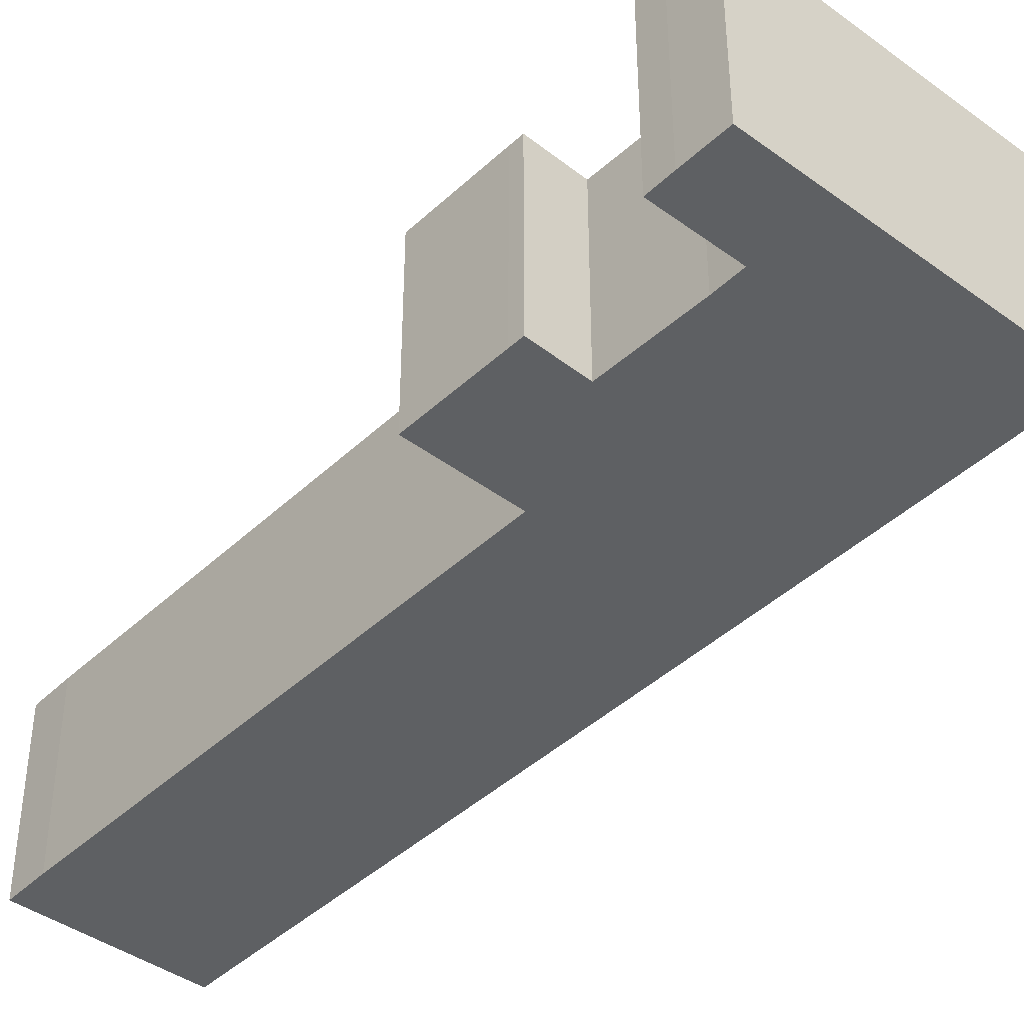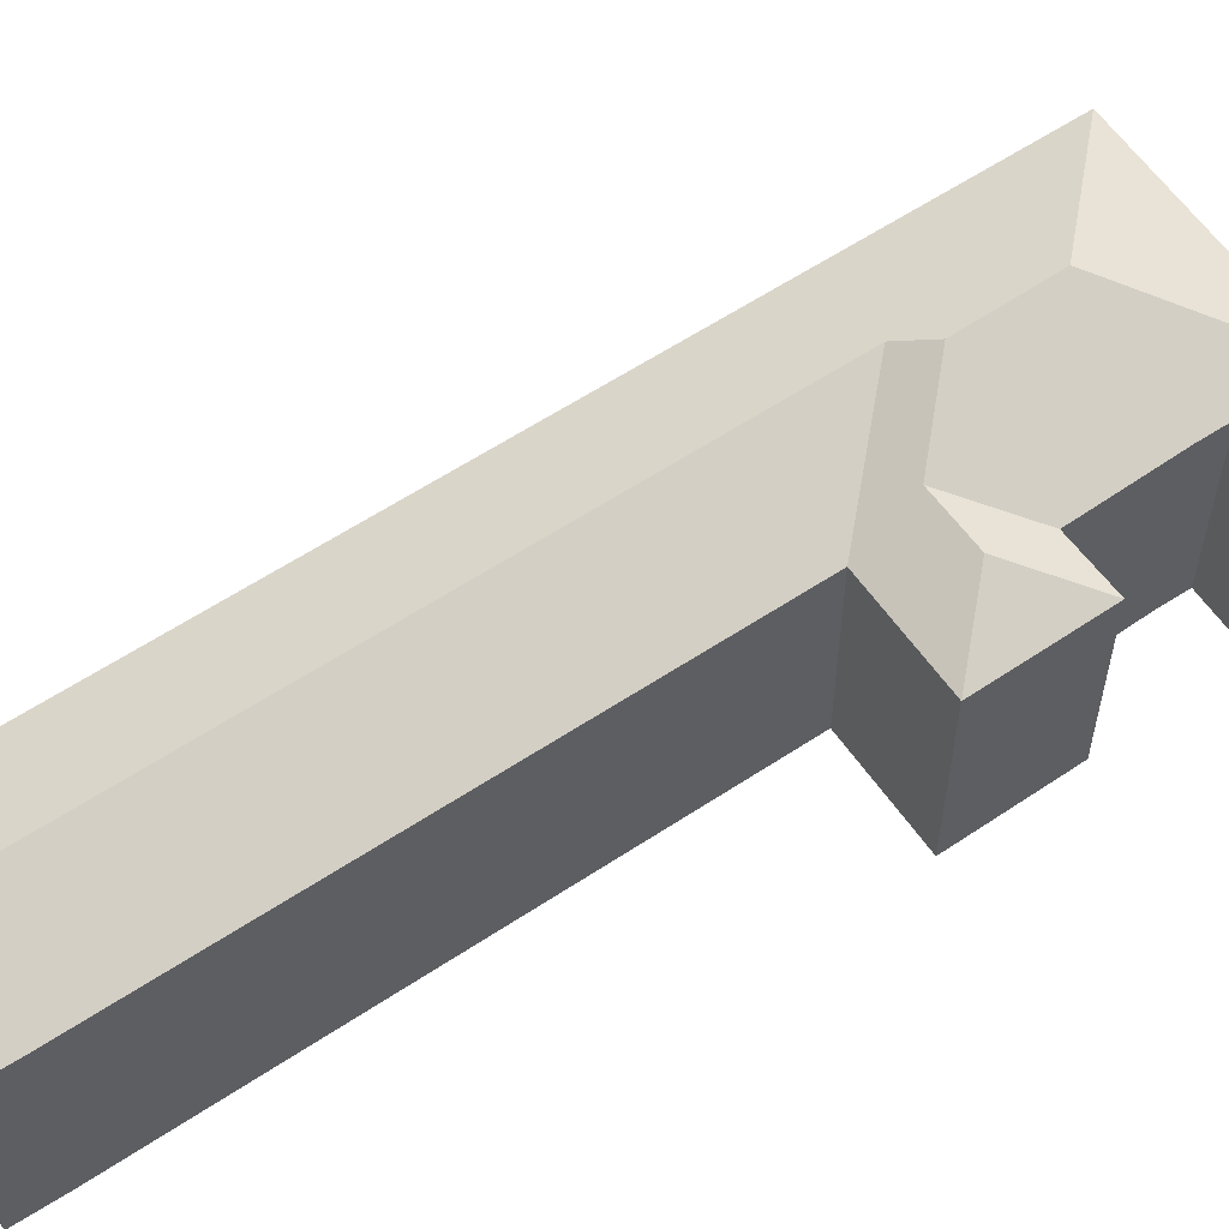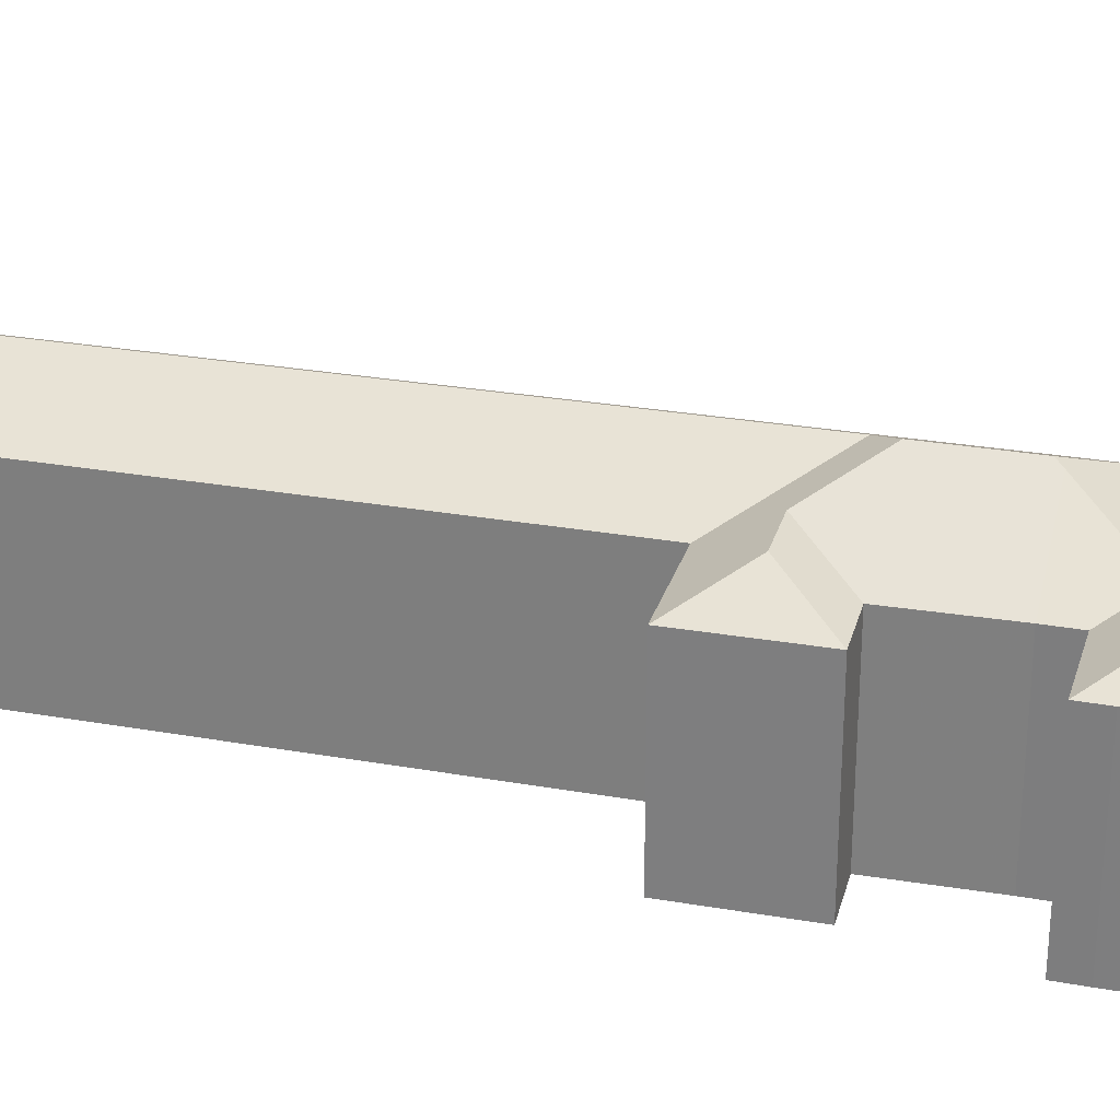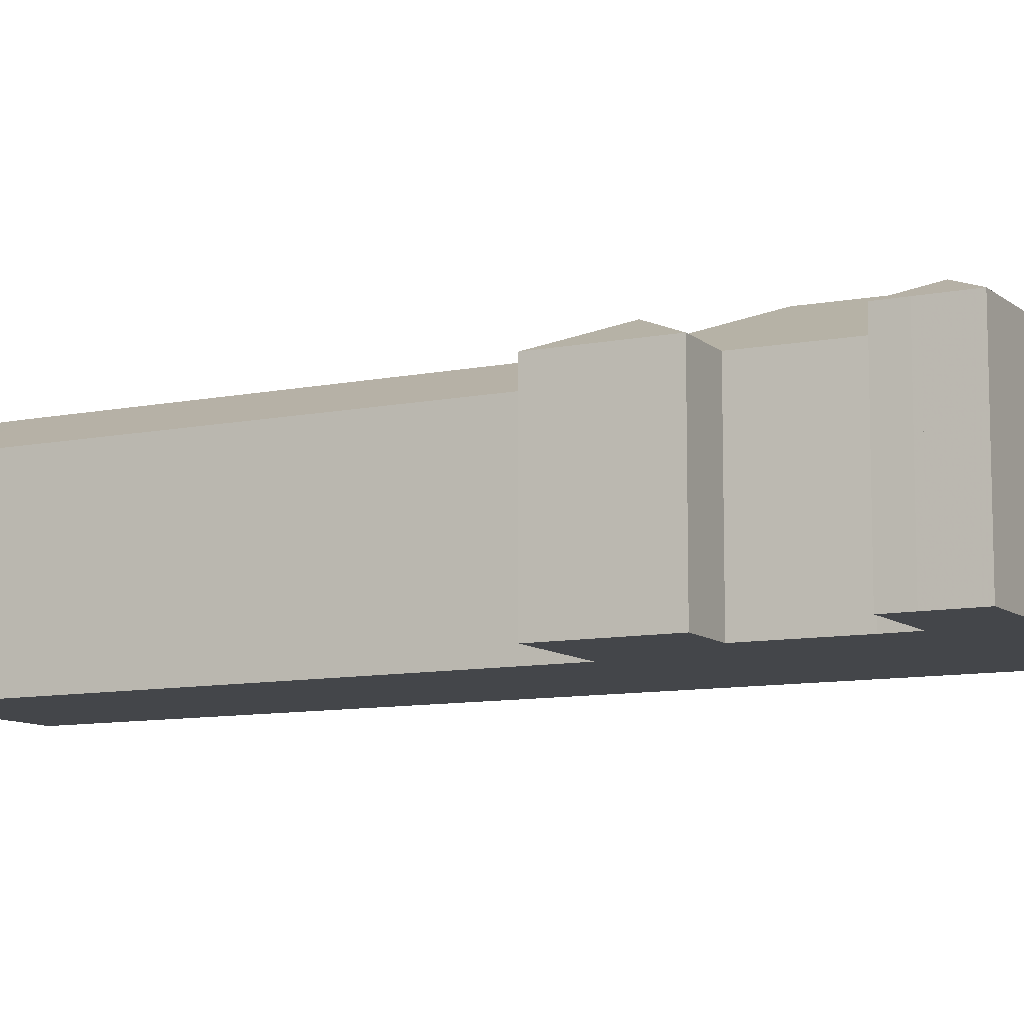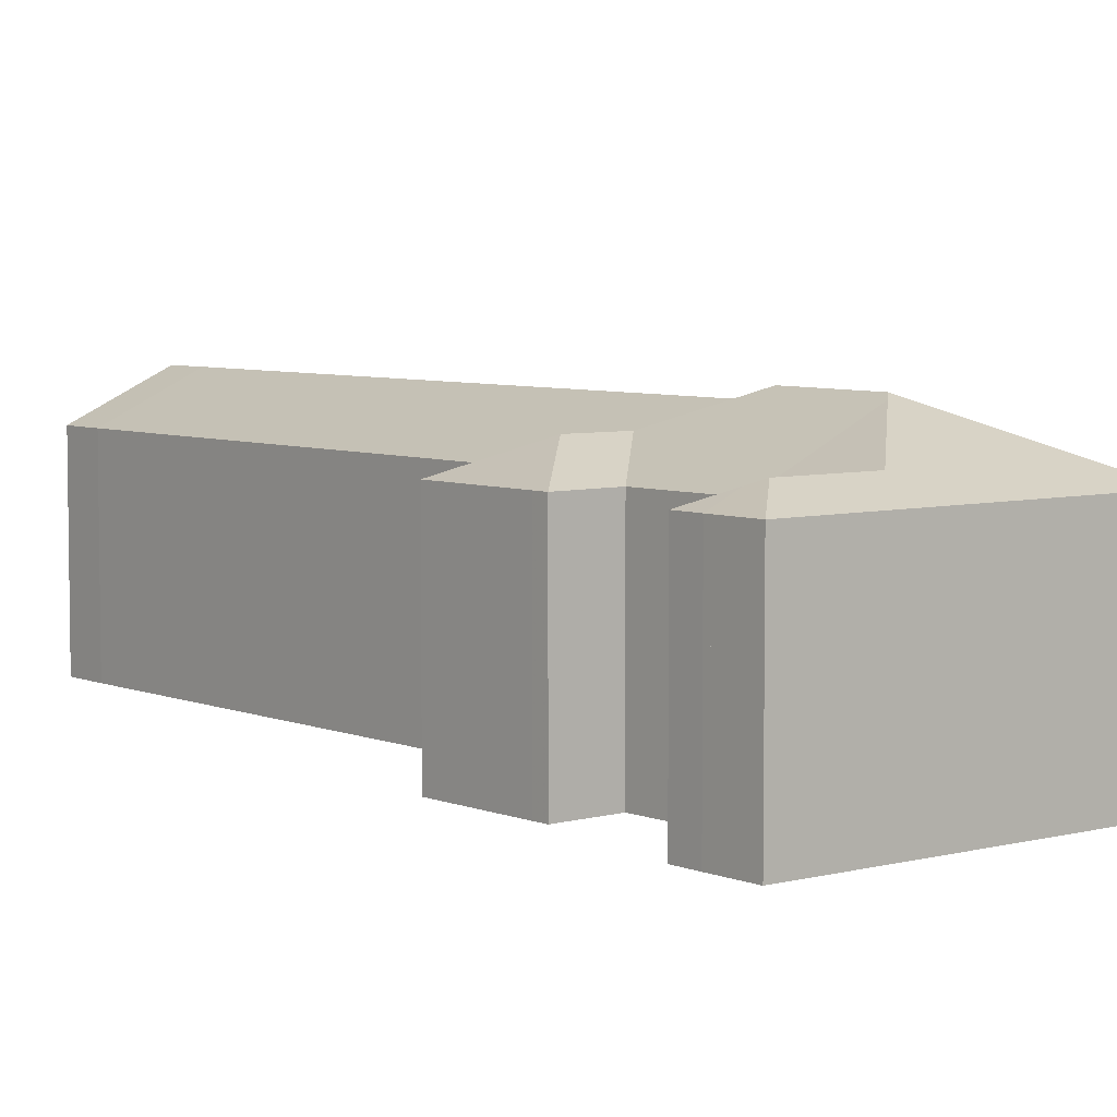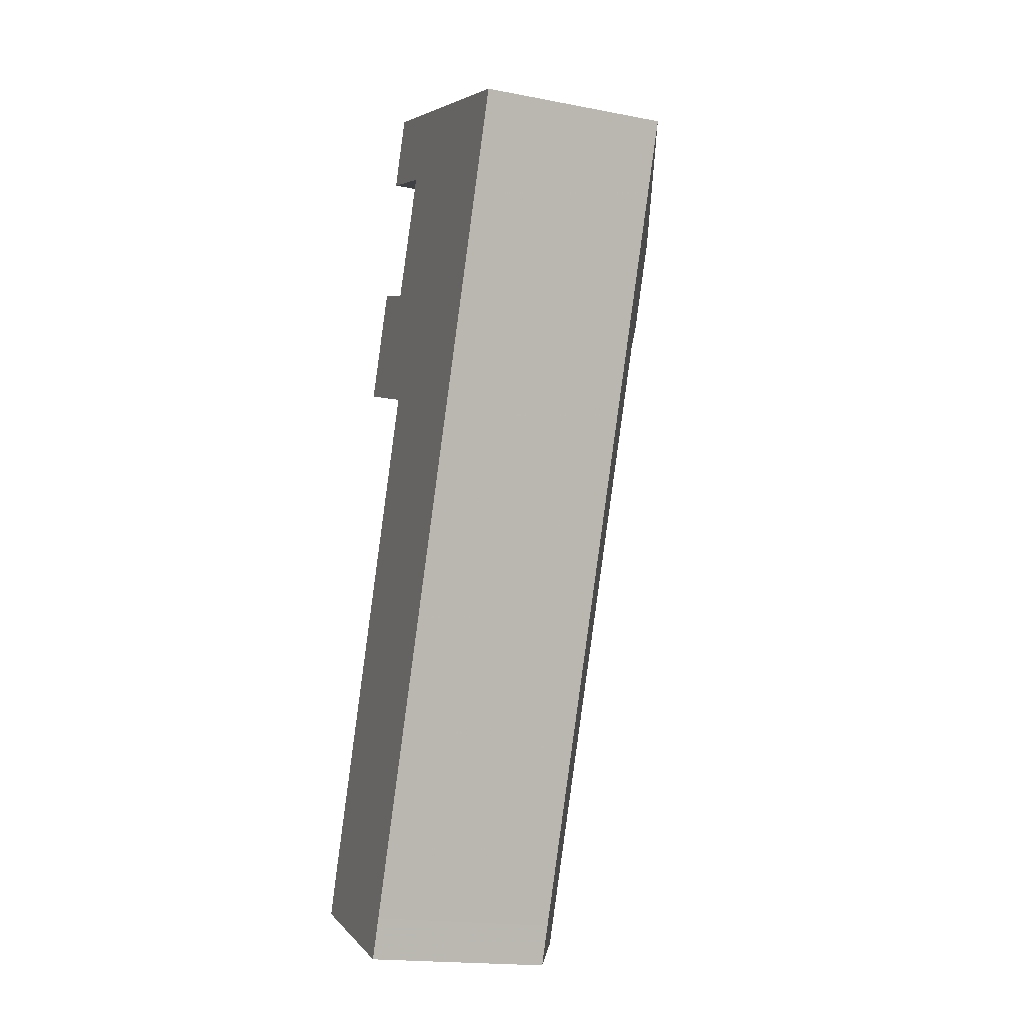
<metadata>
{"format":"obj","ext":"obj","renderer":"f3d","projection":"perspective","resolution":1024,"background":"white","views":[{"elev":-42.4,"azim":-19.4,"up":"+Y"},{"elev":58.8,"azim":-102.0,"up":"+Y"},{"elev":27.4,"azim":-52.2,"up":"+Y"},{"elev":-9.7,"azim":-39.7,"up":"+Y"},{"elev":5.8,"azim":-16.8,"up":"+Y"},{"elev":-18.4,"azim":69.6,"up":"+Z"}]}
</metadata>
<code>
v -1.668 -0.09822 5.438
v -1.663 -0.09822 5.453
v -1.663 0.01205 5.453
v -1.668 0.01205 5.438
v -1.773 -0.09822 4.984
v -1.773 0.01205 4.984
v -1.783 0.01205 4.96
v -1.783 -0.09822 4.96
v -1.685 0.01205 5.363
v -1.688 0.01205 5.355
v -1.688 -0.09822 5.355
v -1.685 -0.09822 5.363
v -1.711 0.01205 5.299
v -1.711 -0.09822 5.299
v -1.688 -0.09822 5.355
v -1.688 0.01205 5.355
v -1.653 0.01205 5.275
v -1.773 0.01205 4.984
v -1.773 -0.09822 4.984
v -1.653 -0.09822 5.275
v -1.724 0.03694 4.964
v -1.733 0.03684 4.941
v -1.683 0.01205 4.921
v -1.683 -0.09822 4.921
v -1.783 -0.09822 4.96
v -1.783 0.01205 4.96
v -1.733 0.03684 4.941
v -1.683 -0.09822 4.921
v -1.683 0.01205 4.921
v -1.674 0.01205 4.945
v -1.674 -0.09822 4.945
v -1.66 0.01205 5.46
v -1.66 -0.09822 5.46
v -1.66 -0.09822 5.46
v -1.66 0.01205 5.46
v -1.661 0.01205 5.456
v -1.661 -0.09822 5.456
v -1.66 -0.09822 5.46
v -1.66 0.01205 5.46
v -1.661 0.01205 5.456
v -1.661 -0.09822 5.456
v -1.661 -0.09822 5.456
v -1.661 0.01205 5.456
v -1.663 0.01205 5.453
v -1.663 -0.09822 5.453
v -1.661 -0.09822 5.456
v -1.661 0.01205 5.456
v -1.66 0.01205 5.46
v -1.66 -0.09822 5.46
v -1.652 -0.09822 5.478
v -1.652 0.01205 5.478
v -1.648 0.01944 5.447
v -1.668 -0.09822 5.438
v -1.668 0.01205 5.438
v -1.623 0.01205 5.42
v -1.623 -0.09822 5.42
v -1.685 -0.09822 5.363
v -1.688 -0.09822 5.355
v -1.711 -0.09822 5.299
v -1.773 -0.09822 4.984
v -1.783 -0.09822 4.96
v -1.683 -0.09822 4.921
v -1.674 -0.09822 4.945
v -1.654 -0.09822 5.349
v -1.653 -0.09822 5.275
v -1.652 -0.09822 5.478
v -1.663 -0.09822 5.453
v -1.668 -0.09822 5.438
v -1.63 -0.09822 5.403
v -1.623 -0.09822 5.42
v -1.481 -0.09822 5.41
v -1.685 0.01205 5.363
v -1.685 -0.09822 5.363
v -1.654 -0.09822 5.349
v -1.654 0.01205 5.349
v -1.68 0.01589 5.352
v -1.653 -0.09822 5.275
v -1.711 -0.09822 5.299
v -1.711 0.01205 5.299
v -1.653 0.01205 5.275
v -1.667 0.0279 5.318
v -1.583 0.03708 5.304
v -1.723 0.03694 4.965
v -1.674 0.01205 4.945
v -1.481 0.01205 5.41
v -1.481 -0.09822 5.41
v -1.674 -0.09822 4.945
v -1.481 -0.09822 5.41
v -1.481 0.01205 5.41
v -1.652 0.01205 5.478
v -1.652 -0.09822 5.478
v -1.64 0.02217 5.45
v -1.595 0.02217 5.432
v -1.623 0.01205 5.42
v -1.63 0.01205 5.403
v -1.63 -0.09822 5.403
v -1.623 -0.09822 5.42
v -1.654 -0.09822 5.349
v -1.63 -0.09822 5.403
v -1.63 0.01205 5.403
v -1.654 0.01205 5.349
v -1.636 0.02772 5.305
v -1.591 0.04373 5.323
v -1.569 0.04346 5.373
v -1.572 0.04125 5.379
f 1 2 3
f 1 3 4
f 5 6 7
f 5 7 8
f 9 10 11
f 9 11 12
f 13 14 15
f 13 15 16
f 17 18 19
f 17 19 20
f 6 21 22
f 6 22 7
f 23 24 25
f 23 25 26
f 23 26 27
f 28 29 30
f 28 30 31
f 32 33 34
f 32 34 35
f 36 37 38
f 36 38 39
f 40 41 42
f 40 42 43
f 44 45 46
f 44 46 47
f 48 49 50
f 48 50 51
f 3 52 4
f 53 54 55
f 53 55 56
f 57 58 59
f 60 61 62
f 60 62 63
f 64 57 59
f 64 59 65
f 65 60 63
f 66 67 68
f 69 64 65
f 69 65 63
f 66 68 70
f 70 69 63
f 71 66 70
f 71 70 63
f 72 73 74
f 72 74 75
f 10 9 76
f 77 78 79
f 77 79 80
f 81 13 10
f 81 10 76
f 21 6 17
f 21 17 82
f 30 23 22
f 30 22 21
f 30 21 83
f 84 85 86
f 84 86 87
f 88 89 90
f 88 90 91
f 92 52 36
f 92 36 32
f 51 92 32
f 51 32 35
f 40 36 3
f 3 36 52
f 93 55 4
f 93 4 52
f 93 52 92
f 94 95 96
f 94 96 97
f 98 99 100
f 98 100 101
f 76 9 75
f 76 75 102
f 76 102 81
f 102 103 82
f 13 81 102
f 13 102 17
f 17 102 82
f 82 103 104
f 30 83 85
f 85 83 82
f 85 82 104
f 85 104 105
f 85 105 93
f 85 93 51
f 51 93 92
f 93 105 95
f 93 95 55
f 95 105 104
f 95 104 103
f 95 103 102
f 95 102 75

</code>
